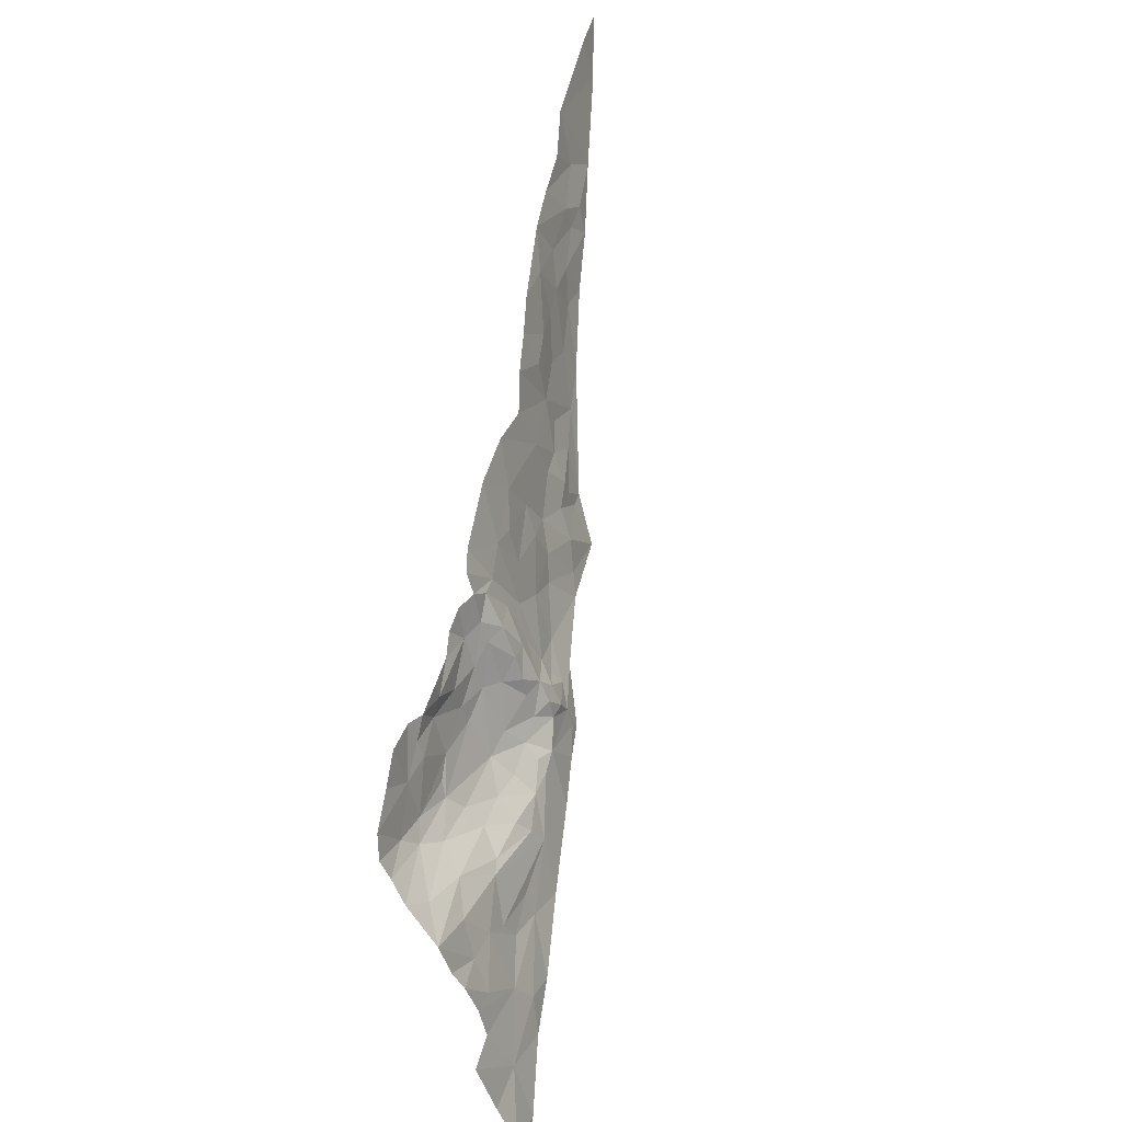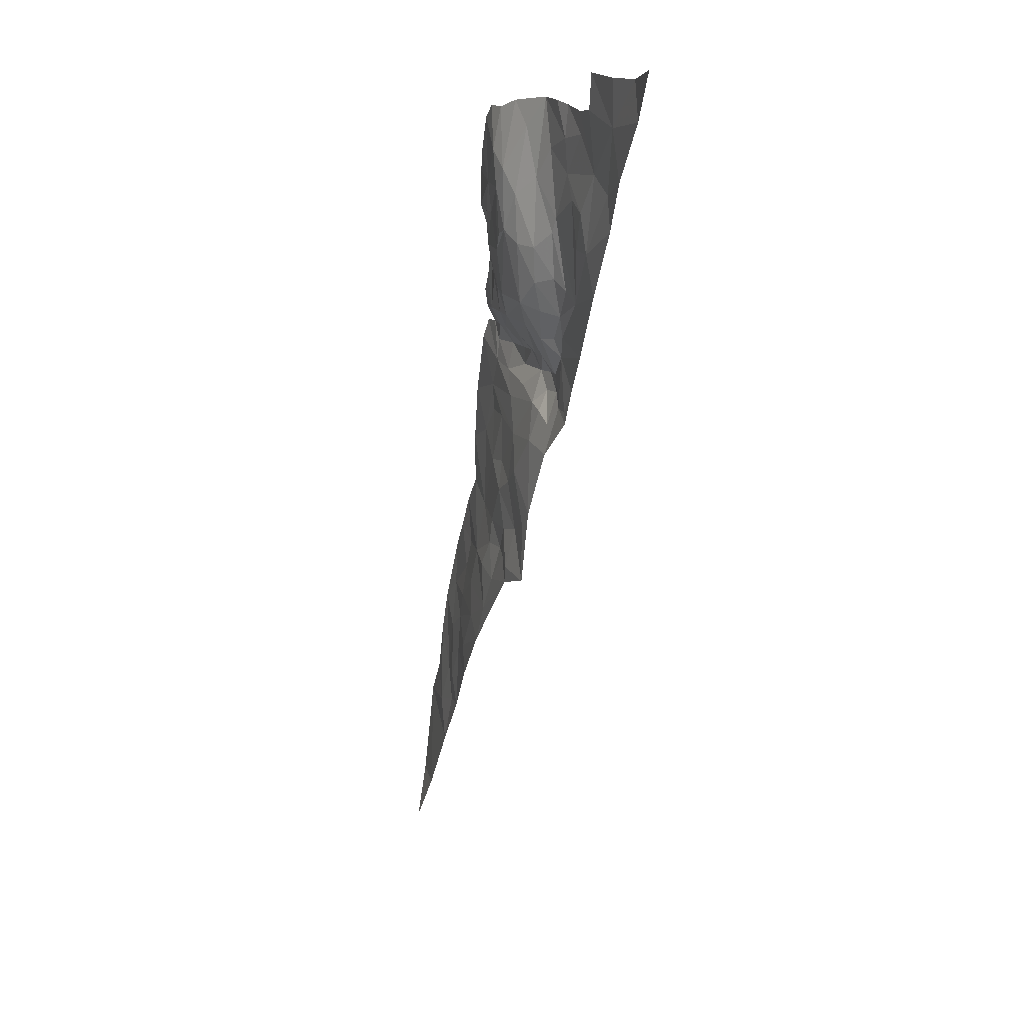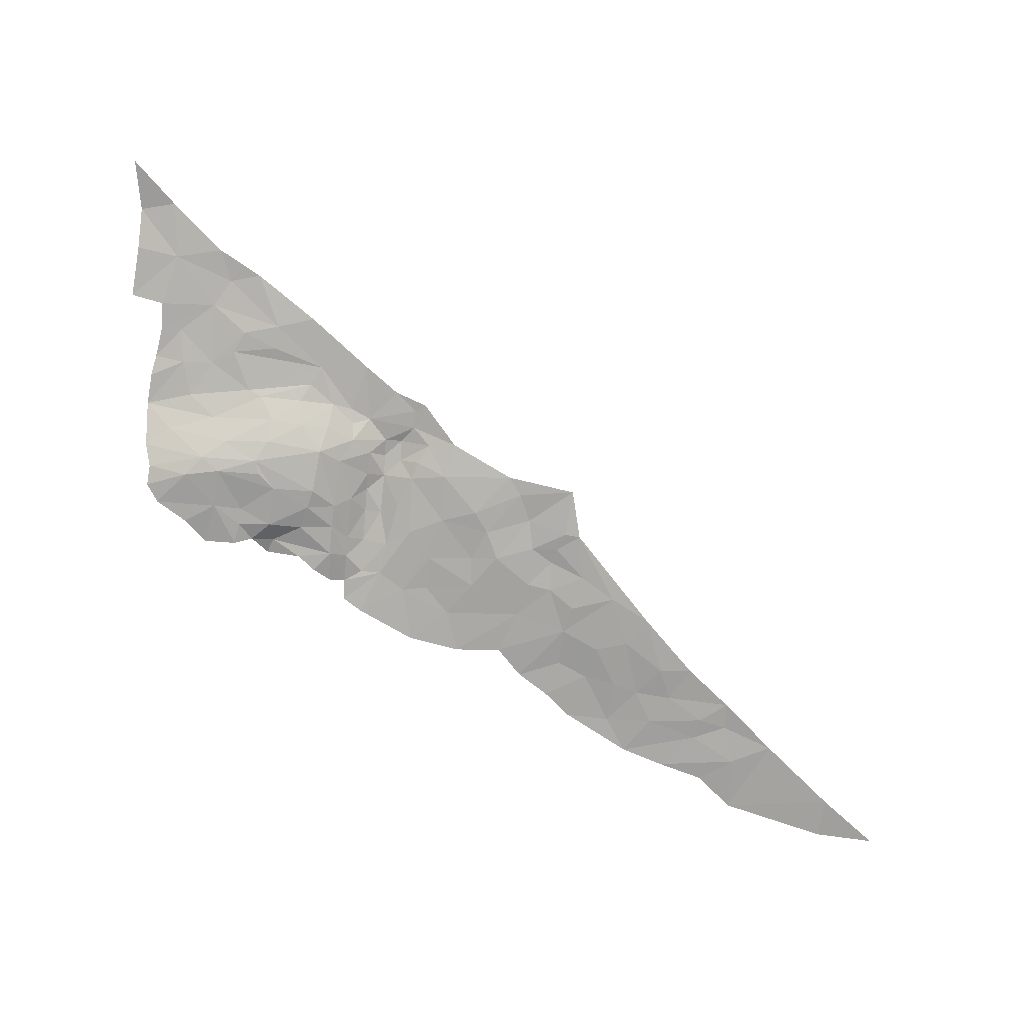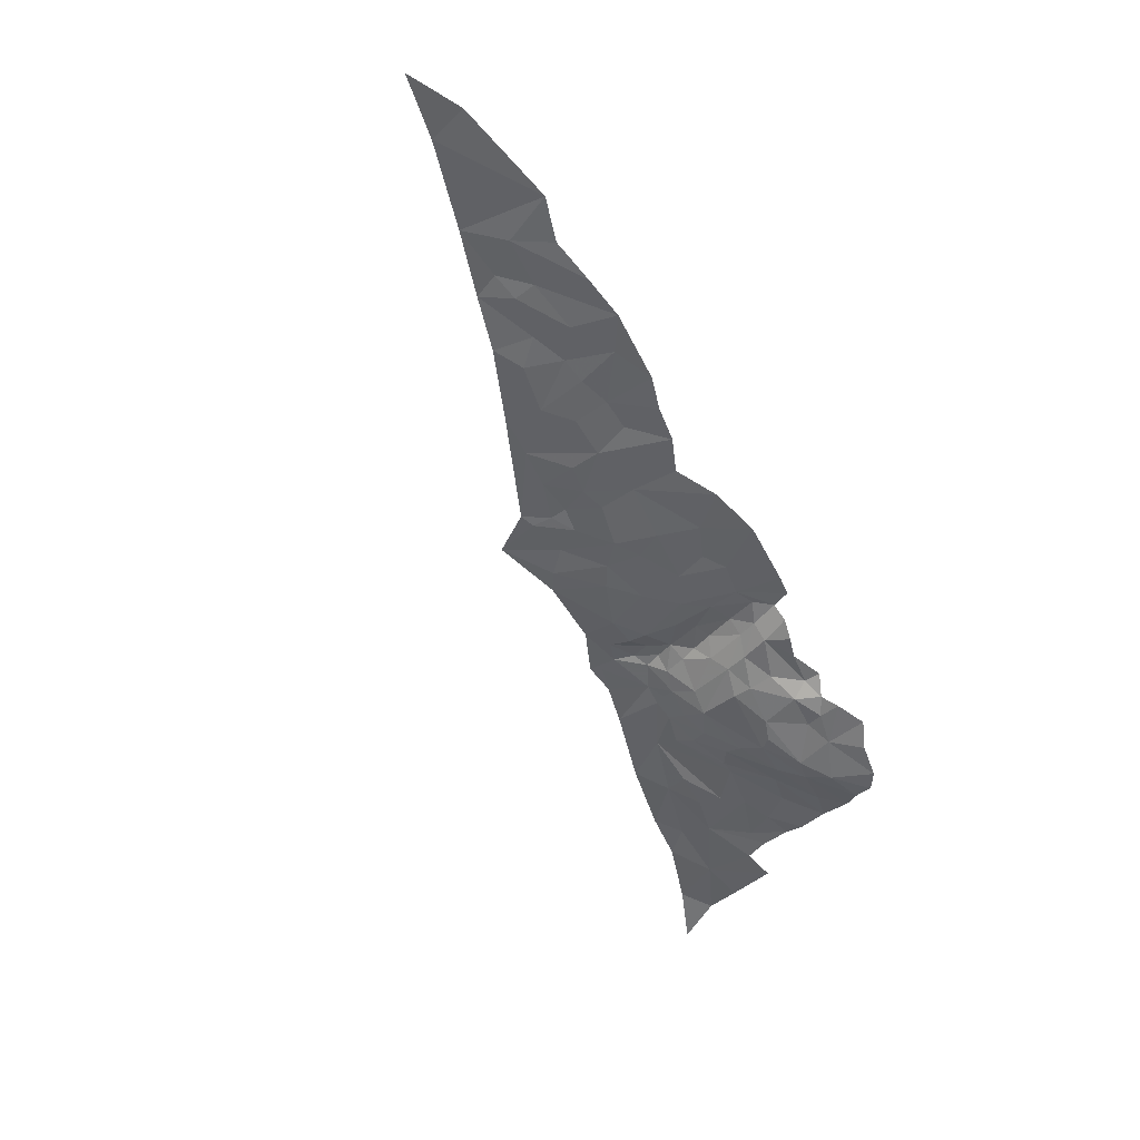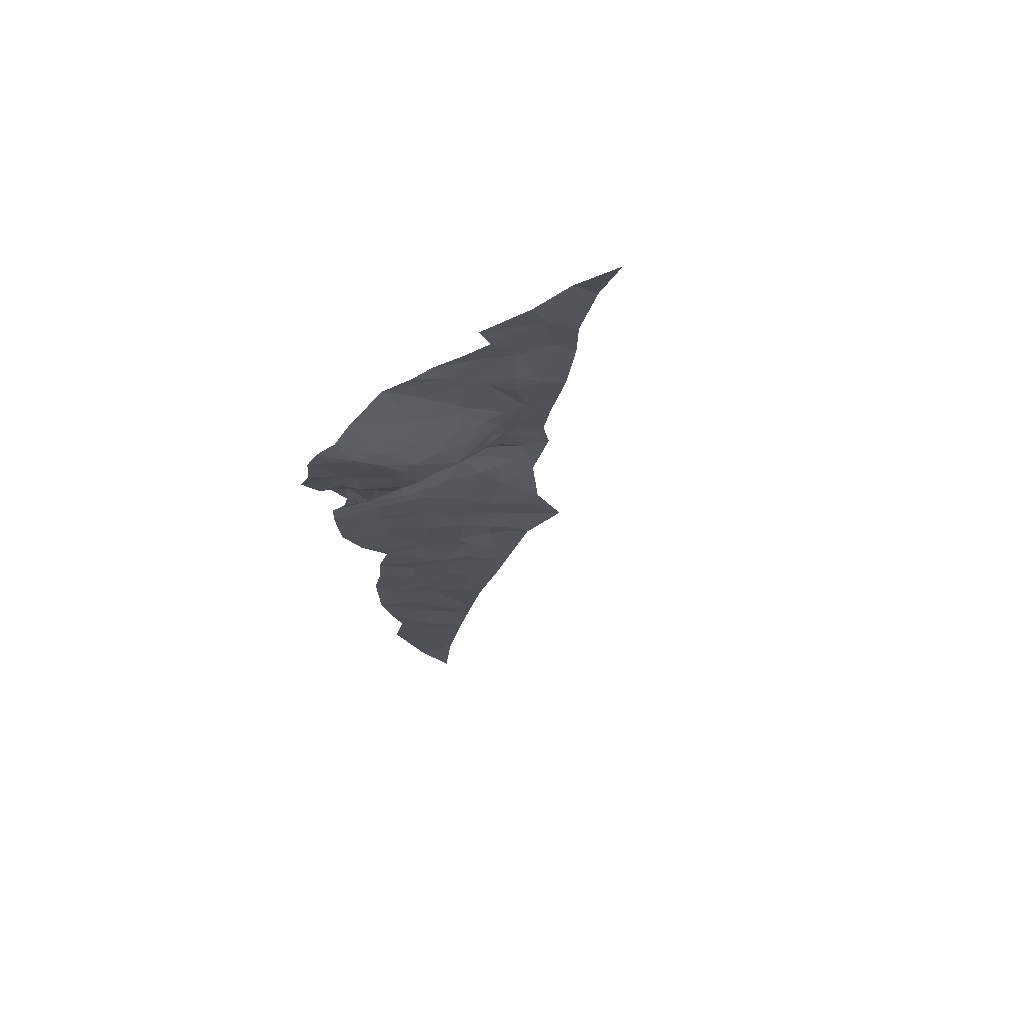
<metadata>
{"format":"obj","ext":"obj","renderer":"f3d","projection":"perspective","resolution":1024,"background":"white","views":[{"elev":39.5,"azim":-68.3,"up":"+Y"},{"elev":-77.2,"azim":-86.5,"up":"+Y"},{"elev":-59.9,"azim":-4.8,"up":"+Z"},{"elev":-65.7,"azim":141.0,"up":"+Z"},{"elev":-7.6,"azim":-63.5,"up":"+Z"}]}
</metadata>
<code>
v 650.7 -403.6 282.1
v 651.5 -404.1 282.1
v 650.7 -402.1 281.7
v 648.3 -399.4 281.4
v 649.7 -399.2 281
v 648.3 -397.8 280.6
v 651.2 -399.5 280.2
v 649.7 -399.2 281
v 652.1 -400.9 280.8
v 649.6 -400.8 281.7
v 648.3 -400.8 281.7
v 650.7 -402.1 281.7
v 646.9 -398 280.2
v 646.9 -396.6 280
v 645.6 -396.1 279
v 644.5 -399.4 279.6
v 645.5 -401 280.7
v 647 -399.9 280.8
v 648.9 -392.3 278
v 650.9 -393.7 278.1
v 648.5 -389.8 277.2
v 646.9 -396.6 280
v 648.3 -397.8 280.6
v 648.2 -394.8 279.4
v 650.8 -398.1 279.8
v 650.9 -393.7 278.1
v 649.7 -395.7 279.1
v 631.2 -397.9 278
v 628.1 -398.1 278.8
v 632.6 -399.4 278.6
v 645.5 -401 280.7
v 646.8 -402.4 282.2
v 648.3 -400.8 281.7
v 645.4 -402.1 281.7
v 634.1 -412.8 285.9
v 629.4 -414.5 286.3
v 633.1 -415.3 286.6
v 656.4 -392.1 277
v 652.8 -391.6 277.3
v 653.7 -395.1 278.1
v 629.4 -414.5 286.3
v 629 -418.7 287.9
v 633.1 -415.3 286.6
v 629 -418.7 287.9
v 626.2 -418 287.8
v 625.5 -422 288.6
v 629.4 -414.5 286.3
v 626.1 -415 286.5
v 672.2 -388.8 273.9
v 669.1 -390.3 274.7
v 665.7 -395.2 276.7
v 670.7 -386.6 273.5
v 660.3 -398 278.4
v 661.3 -395.9 277.8
v 657.7 -394.5 277.5
v 656.5 -396.1 278
v 659.3 -399.4 279
v 653.6 -398.7 279.4
v 654.3 -401.3 280.5
v 652.1 -400.9 280.8
v 664.8 -398.9 278.1
v 664.5 -395.3 276.8
v 665.7 -395.2 276.7
v 663.9 -393.8 276.6
v 666.3 -391.7 275.6
v 646.9 -398 280.2
v 648.3 -397.8 280.6
v 646.9 -396.6 280
v 654.3 -401.3 280.5
v 650.7 -402.1 281.7
v 651.5 -404.1 282.1
v 652.1 -400.9 280.8
v 649.6 -400.8 281.7
v 649.7 -399.2 281
v 648.3 -399.4 281.4
v 648.3 -400.8 281.7
v 647 -399.9 280.8
v 645.5 -401 280.7
v 644.5 -399.4 279.6
v 645.6 -396.1 279
v 644.2 -395.7 278.2
v 642.7 -400.4 279.3
v 645.5 -401 280.7
v 680.9 -377.1 270
v 678.3 -375.1 269.9
v 674.8 -375.9 270.5
v 681.1 -372.9 269.1
v 689.6 -374.5 268.4
v 681.1 -372.9 269.1
v 684.1 -378.8 270.1
v 689.3 -371.4 267.7
v 693.9 -371.8 266.8
v 641 -402.2 280.5
v 640.7 -403.8 281.9
v 643.5 -403.6 282.2
v 638.4 -402.4 280.6
v 643.2 -402 280.8
v 645.4 -402.1 281.7
v 645.5 -401 280.7
v 643.5 -403.6 282.2
v 646.8 -402.4 282.2
v 650.7 -402.1 281.7
v 648.3 -400.8 281.7
v 650.7 -403.6 282.1
v 649 -404.9 282.7
v 651.5 -404.1 282.1
v 646.2 -406.8 283.5
v 645.2 -403.2 282.3
v 642.3 -406.5 283.3
v 641.5 -405.1 282.7
v 636.1 -404.3 282.3
v 637.2 -403.9 282
v 633.3 -402 281.1
v 634.5 -400.6 279.4
v 629.6 -400.9 280.6
v 643.5 -403.6 282.2
v 640.7 -403.8 281.9
v 641.5 -405.1 282.7
v 643.2 -402 280.8
v 641 -402.2 280.5
v 643.5 -403.6 282.2
v 630.4 -406 283.3
v 632.9 -406.2 283.3
v 631.1 -403.5 282.3
v 636.1 -404.3 282.3
v 634.7 -407.3 283.5
v 635.5 -408.9 284
v 632.8 -410.8 285.1
v 630 -408.6 284.4
v 628 -406.2 283.6
v 627.7 -404.8 282.9
v 627.4 -402.4 282.1
v 633.3 -402 281.1
v 637.2 -403.9 282
v 629.6 -400.9 280.6
v 628.4 -408.6 284.3
v 628.3 -410.7 285
v 629.4 -414.5 286.3
v 625.7 -411.1 285.2
v 626.1 -415 286.5
v 634.1 -412.8 285.9
v 638.4 -409.6 284.2
v 636.5 -413.5 285.9
v 633.1 -415.3 286.6
v 641.4 -410.4 284.6
v 642.3 -406.5 283.3
v 646.2 -406.8 283.5
v 645.2 -403.2 282.3
v 638.2 -407.8 283.6
v 648.9 -392.3 278
v 649.7 -395.7 279.1
v 650.9 -393.7 278.1
v 677.4 -378.8 271
v 677.8 -380.5 271.3
v 680 -380 271.1
v 680 -382.1 271.5
v 674.9 -382.1 272.1
v 673.4 -379.8 271.6
v 671.4 -376.8 271.2
v 674.8 -375.9 270.5
v 680.9 -377.1 270
v 684.1 -378.8 270.1
v 681.1 -372.9 269.1
v 669.6 -379.3 272.1
v 666.2 -379.2 272.5
v 667.3 -382.9 273.3
v 664 -380.9 273.1
v 665 -383.8 273.9
v 661.6 -382.3 273.8
v 665 -386.8 274.4
v 659.5 -384.3 274.6
v 660.8 -387.6 275.3
v 655.8 -383.9 274.8
v 654.7 -387 275.8
v 651.7 -384.4 275.3
v 650.7 -388.5 276.7
v 647 -386.4 276.1
v 648.5 -389.8 277.2
v 645.5 -387.2 276.6
v 645.5 -388.8 277.2
v 646.9 -389.7 277.4
v 645.5 -391.1 277.6
v 644.1 -391.5 277
v 644.2 -389.1 276.6
v 642.7 -390 276.6
v 641.4 -391.1 276.9
v 639.1 -392.3 277.4
v 638.6 -391.1 277.3
v 637.2 -392.5 277.1
v 638.7 -394 277.1
v 636.1 -393.8 277.1
v 635.8 -392.1 276.7
v 633.9 -395.3 277.4
v 633.2 -392 276.9
v 631.4 -393.8 277.1
v 628.9 -395.2 277.6
v 631.2 -397.9 278
v 628 -396.6 278.1
v 628.1 -398.1 278.8
v 634.1 -398.4 278
v 632.6 -399.4 278.6
v 637.2 -399.5 278.4
v 634.5 -400.6 279.4
v 629.6 -400.9 280.6
v 627.6 -399.5 279.9
v 628.1 -398.1 278.8
v 627.4 -402.4 282.1
v 638.2 -401 279.4
v 638.4 -402.4 280.6
v 641 -402.2 280.5
v 642.7 -400.4 279.3
v 643.2 -402 280.8
v 645.5 -401 280.7
v 642.3 -397.1 278
v 644.2 -395.7 278.2
v 641.9 -395.7 277.6
v 644.1 -393.9 277.7
v 645.5 -392.7 278.1
v 645.6 -396.1 279
v 646.9 -394.8 279.4
v 646.9 -396.6 280
v 648.2 -394.8 279.4
v 646.9 -392.3 278.6
v 648.3 -397.8 280.6
v 650.8 -398.1 279.8
v 649.7 -399.2 281
v 651.2 -399.5 280.2
v 653.6 -398.7 279.4
v 652.1 -400.9 280.8
v 653.7 -395.1 278.1
v 656.5 -396.1 278
v 657.7 -394.5 277.5
v 656.4 -392.1 277
v 658.7 -392.5 276.7
v 661.3 -395.9 277.8
v 661.7 -393.6 276.9
v 664.5 -395.3 276.8
v 663.9 -393.8 276.6
v 663.5 -392.5 276.5
v 666.3 -391.7 275.6
v 663.6 -390.3 275.6
v 665.7 -389 274.8
v 669.1 -390.3 274.7
v 665.7 -395.2 276.7
v 668.1 -385.7 273.6
v 670.7 -386.6 273.5
v 669.9 -382.7 272.8
v 672 -382.2 272.4
v 673.9 -384.5 272.6
v 672.2 -388.8 273.9
v 676.4 -384.9 272.5
v 661.6 -390.5 275.9
v 656.7 -389.7 276.3
v 652.7 -389 276.6
v 652.8 -391.6 277.3
v 650.9 -393.7 278.1
v 641.4 -393.8 277.4
v 638.9 -397.2 277.8
v 636.2 -395.2 277.5
v 637.6 -398.4 278
f 3 1 2
f 6 4 5
f 9 7 8
f 12 10 11
f 15 13 14
f 18 16 17
f 21 19 20
f 24 22 23
f 27 25 26
f 30 28 29
f 33 31 32
f 31 34 32
f 37 35 36
f 40 38 39
f 43 41 42
f 46 44 45
f 44 47 45
f 47 48 45
f 51 49 50
f 49 52 50
f 55 53 54
f 65 64 63
f 64 62 63
f 63 62 61
f 62 54 61
f 54 53 61
f 61 53 57
f 60 59 58
f 59 57 58
f 58 57 56
f 57 53 56
f 53 55 56
f 68 66 67
f 71 69 70
f 69 72 70
f 70 72 73
f 72 74 73
f 74 75 73
f 73 75 76
f 78 76 77
f 76 75 77
f 75 67 77
f 67 66 77
f 77 66 79
f 66 80 79
f 80 81 79
f 81 82 79
f 82 83 79
f 86 84 85
f 84 87 85
f 90 88 89
f 89 88 91
f 91 88 92
f 95 93 94
f 93 96 94
f 99 97 98
f 97 100 98
f 103 101 102
f 102 101 104
f 106 104 105
f 104 101 105
f 105 101 107
f 107 101 108
f 101 98 108
f 98 100 108
f 108 100 109
f 100 110 109
f 109 110 111
f 111 110 112
f 110 94 112
f 94 96 112
f 112 96 113
f 96 114 113
f 113 114 115
f 118 116 117
f 121 119 120
f 124 122 123
f 122 129 123
f 123 127 126
f 126 127 149
f 149 127 142
f 142 127 128
f 127 123 128
f 123 129 128
f 137 128 136
f 128 129 136
f 136 129 130
f 129 122 130
f 130 122 131
f 131 122 132
f 122 124 132
f 135 132 133
f 132 124 133
f 134 133 125
f 133 124 125
f 124 123 125
f 123 126 125
f 125 126 146
f 126 149 146
f 149 142 146
f 148 146 147
f 147 146 145
f 146 142 145
f 145 142 143
f 144 143 141
f 143 142 141
f 142 128 141
f 141 128 138
f 128 137 138
f 137 139 138
f 139 140 138
f 152 150 151
f 155 153 154
f 153 158 154
f 154 158 157
f 249 157 248
f 157 158 248
f 158 164 248
f 248 164 247
f 164 166 247
f 247 166 245
f 245 166 170
f 166 168 170
f 176 254 174
f 254 253 174
f 174 253 172
f 242 170 241
f 170 172 241
f 172 252 241
f 241 252 239
f 239 252 236
f 236 252 234
f 252 172 234
f 172 253 234
f 234 253 233
f 233 253 255
f 253 254 255
f 254 176 255
f 255 176 230
f 225 230 256
f 230 176 256
f 256 176 178
f 191 259 190
f 259 258 190
f 190 257 187
f 187 257 183
f 178 181 150
f 150 181 223
f 181 182 223
f 220 223 218
f 223 182 218
f 218 182 217
f 182 183 217
f 183 257 217
f 217 257 216
f 257 190 216
f 190 258 216
f 216 258 214
f 214 258 202
f 258 260 202
f 202 260 200
f 260 258 200
f 258 259 200
f 200 259 193
f 259 191 193
f 195 193 194
f 194 193 192
f 193 191 192
f 192 191 189
f 191 190 189
f 190 187 189
f 189 187 188
f 188 187 186
f 187 183 186
f 186 183 185
f 185 183 184
f 184 183 180
f 183 182 180
f 182 181 180
f 181 178 180
f 180 178 179
f 179 178 177
f 178 176 177
f 177 176 175
f 176 174 175
f 175 174 173
f 174 172 173
f 173 172 171
f 172 170 171
f 171 170 169
f 170 168 169
f 169 168 167
f 168 166 167
f 167 166 165
f 166 164 165
f 165 164 159
f 164 158 159
f 158 153 159
f 159 153 160
f 160 153 161
f 153 155 161
f 163 161 162
f 161 155 162
f 162 155 156
f 155 154 156
f 154 157 156
f 156 157 251
f 157 249 251
f 251 249 250
f 250 249 246
f 249 248 246
f 248 247 246
f 247 245 246
f 246 245 243
f 245 170 243
f 170 242 243
f 244 243 240
f 243 242 240
f 242 241 240
f 241 239 240
f 240 239 238
f 239 236 238
f 238 236 237
f 237 236 235
f 236 234 235
f 235 234 232
f 234 233 232
f 233 230 232
f 232 230 231
f 231 230 228
f 230 225 228
f 229 228 227
f 228 225 227
f 227 225 226
f 226 225 224
f 225 151 224
f 224 151 222
f 151 150 222
f 150 223 222
f 223 220 222
f 222 220 221
f 221 220 219
f 220 218 219
f 219 218 215
f 218 217 215
f 217 216 215
f 216 214 215
f 215 214 211
f 214 202 211
f 202 208 211
f 213 211 212
f 212 211 210
f 211 208 210
f 210 208 209
f 209 208 203
f 208 202 203
f 207 204 205
f 206 205 201
f 205 204 201
f 204 203 201
f 203 202 201
f 202 200 201
f 201 200 197
f 200 193 197
f 199 197 198
f 198 197 196
f 197 193 196
f 193 195 196

</code>
